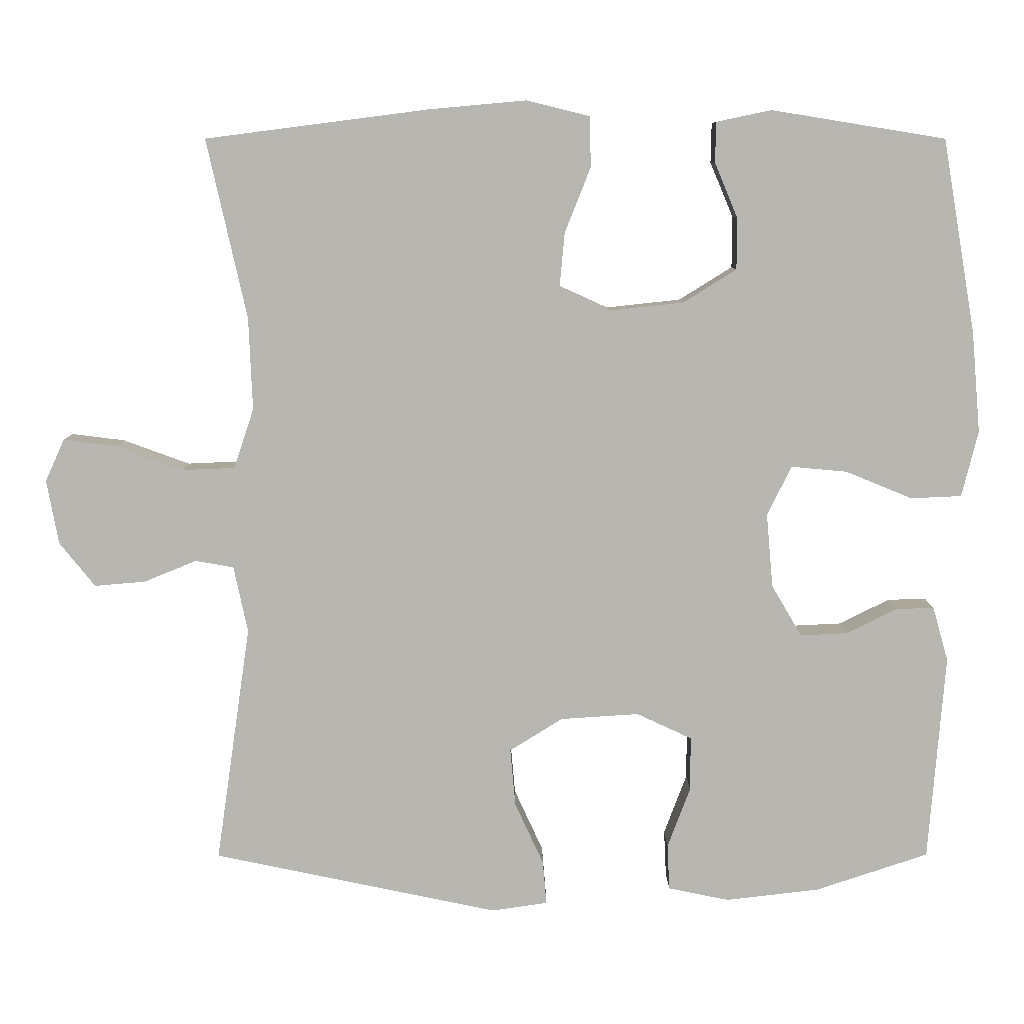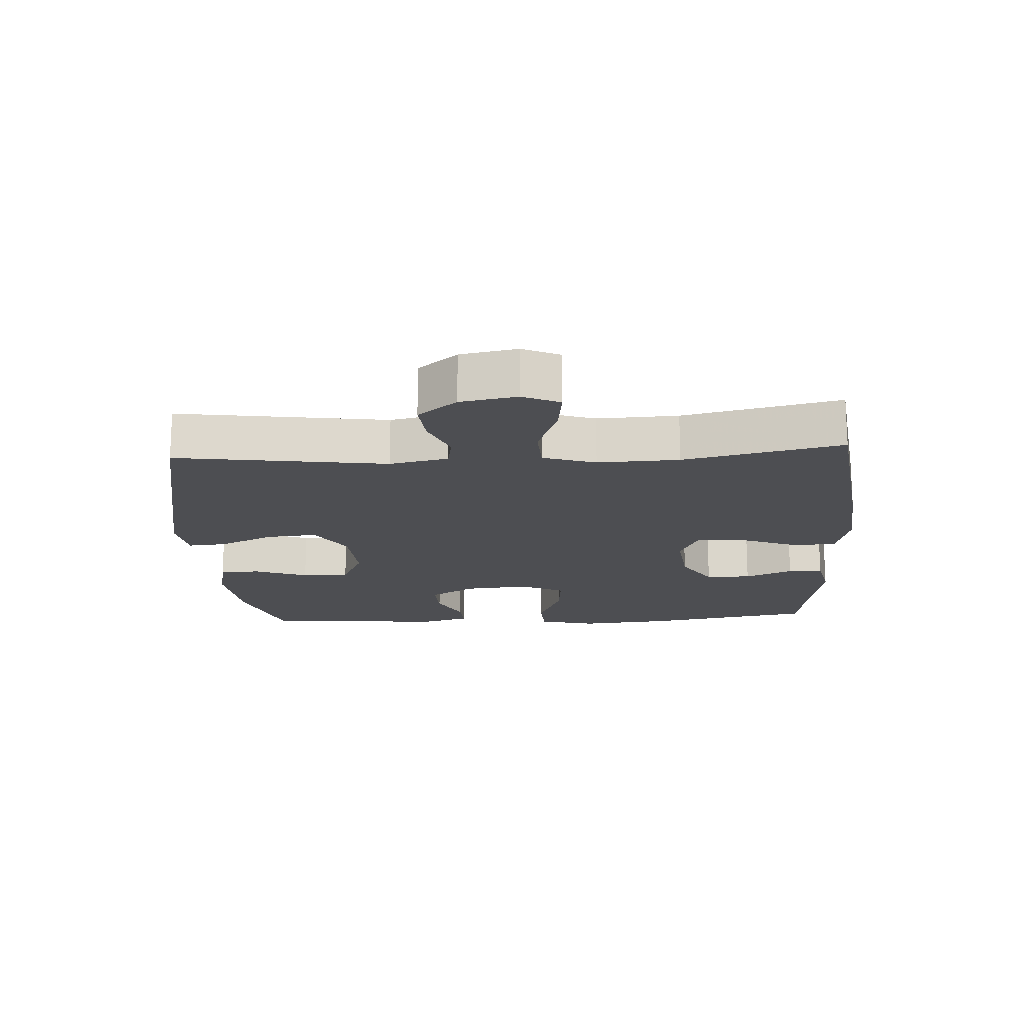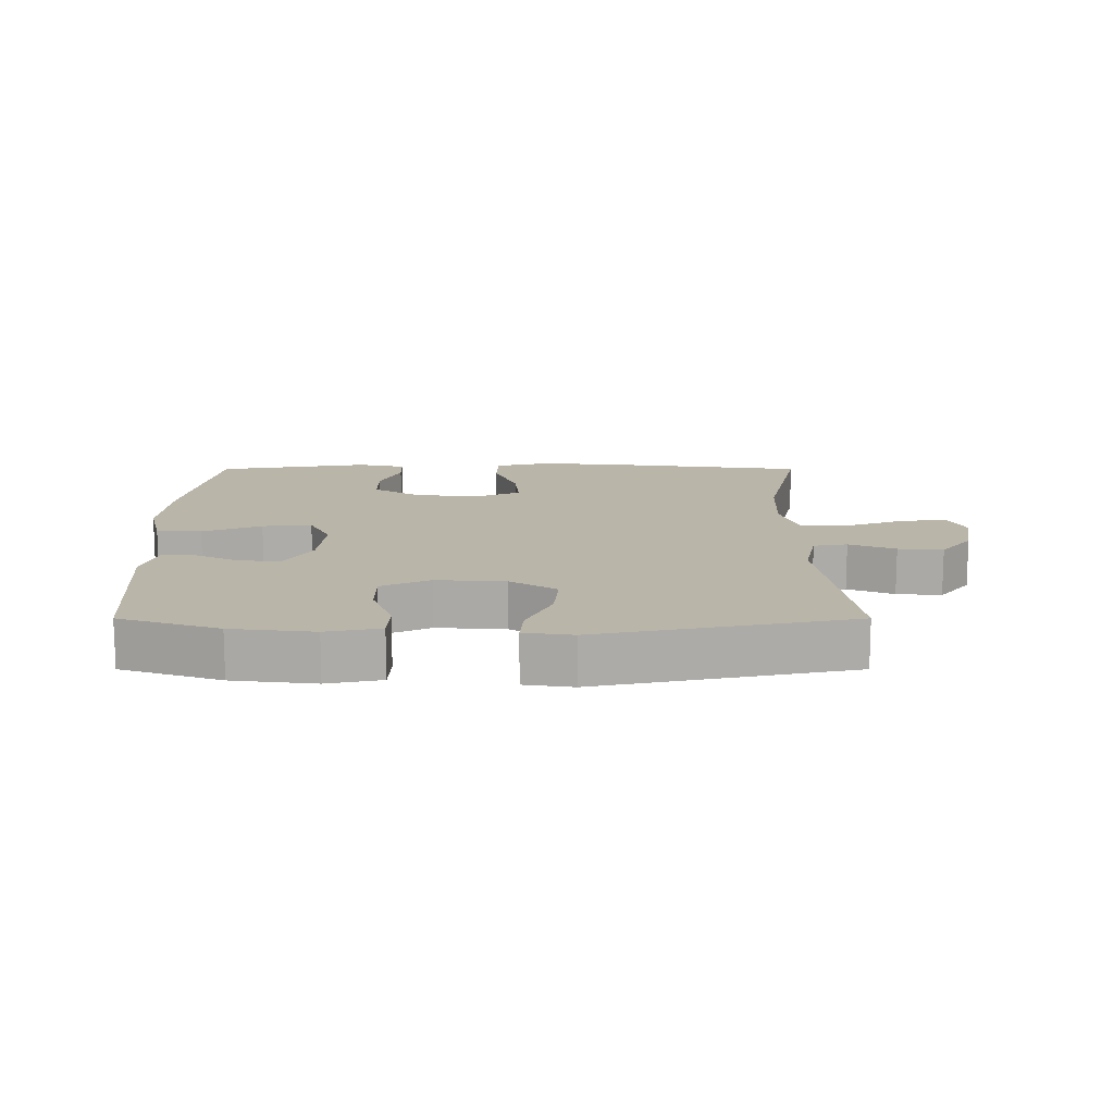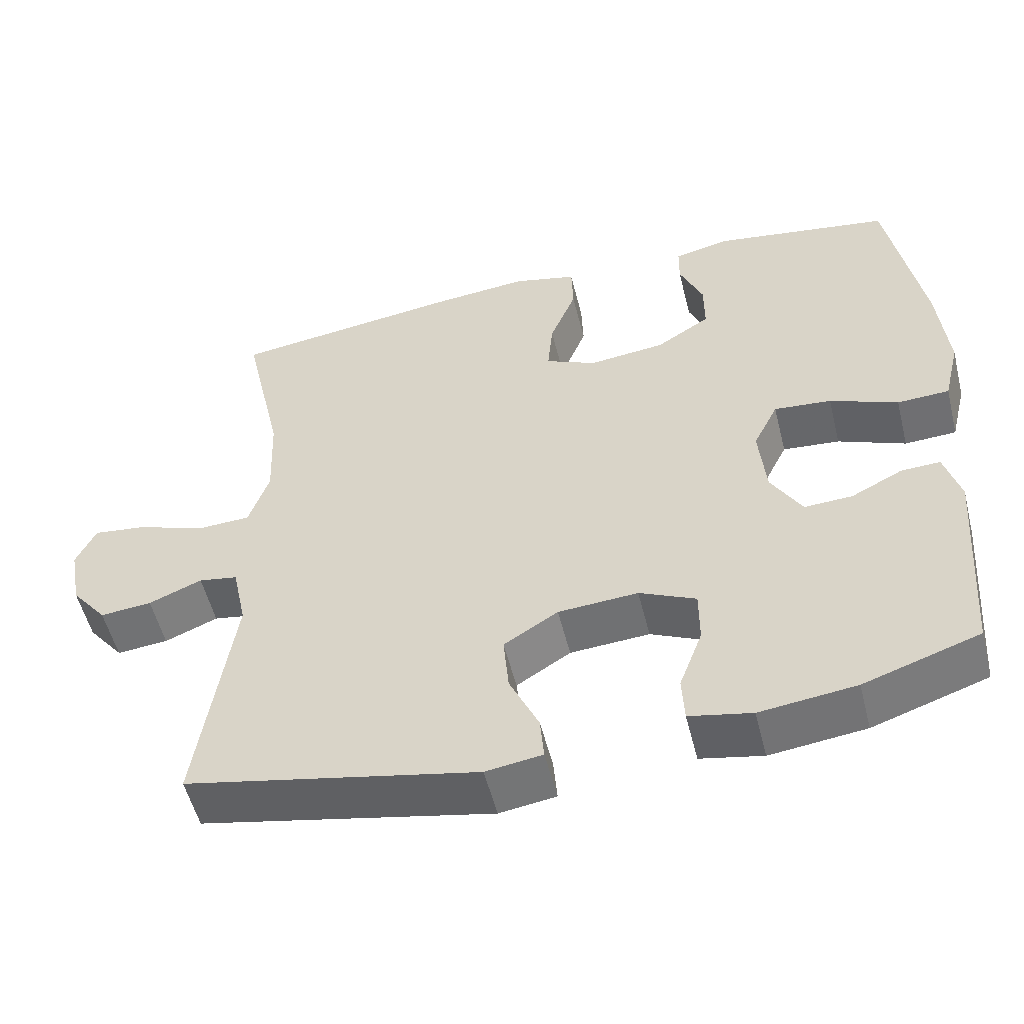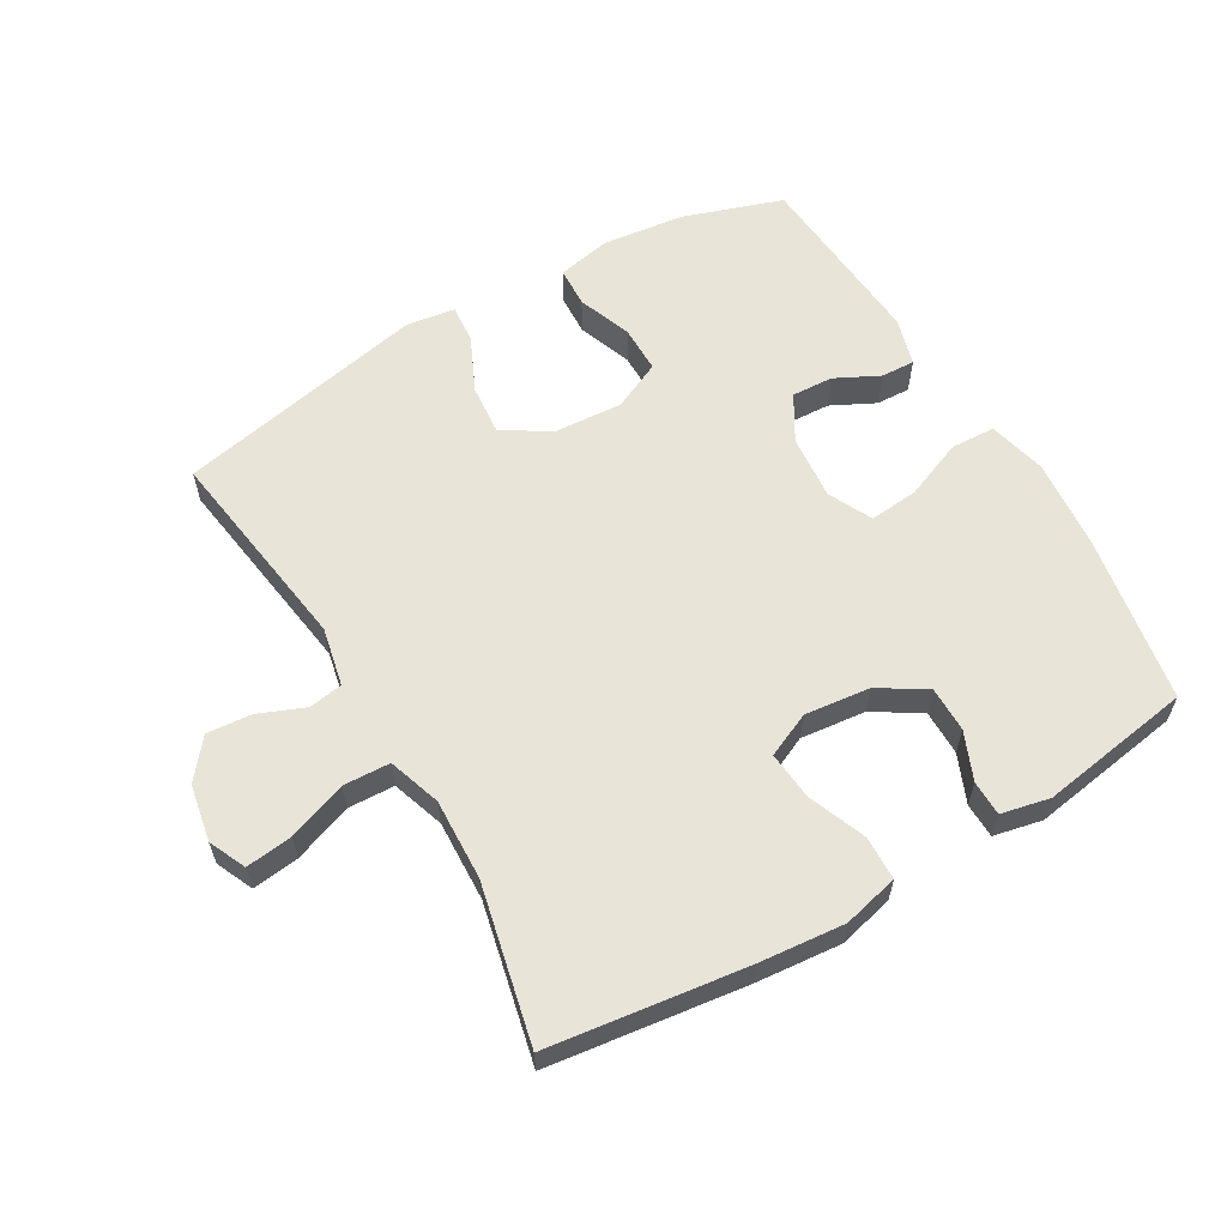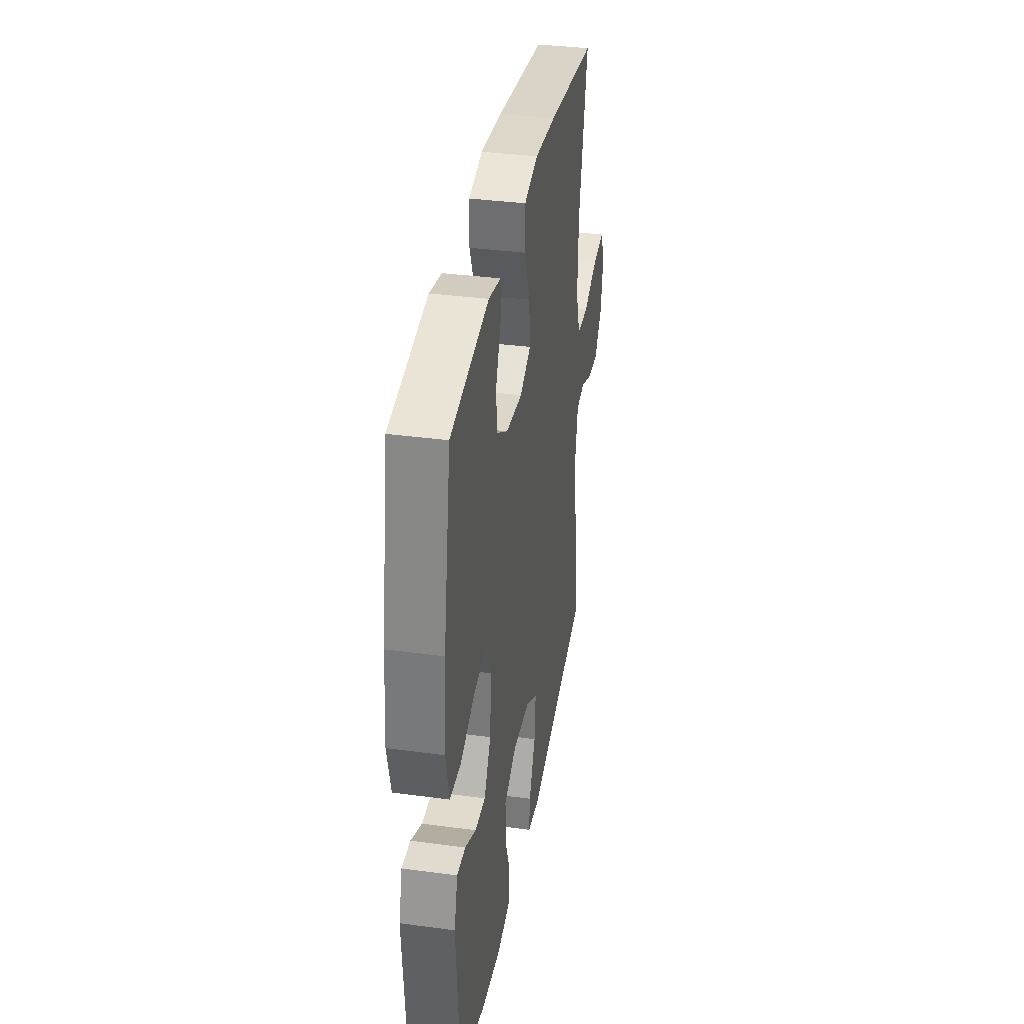
<metadata>
{"format":"obj","ext":"obj","renderer":"f3d","projection":"perspective","resolution":1024,"background":"white","views":[{"elev":8.5,"azim":-0.3,"up":"+Z"},{"elev":-17.2,"azim":-86.6,"up":"+Y"},{"elev":13.7,"azim":180.0,"up":"+Y"},{"elev":-53.9,"azim":14.0,"up":"+Z"},{"elev":60.1,"azim":-30.2,"up":"+Y"},{"elev":35.8,"azim":100.0,"up":"+Z"}]}
</metadata>
<code>
v 0.5 0.07 0.5
v 0.545 0.07 0.238
v 0.557 0.07 0.101
v 0.535 0.07 0.012
v 0.466 0.07 0.009
v 0.376 0.07 0.046
v 0.3 0.07 0.053
v 0.267 0.07 -0.014
v 0.276 0.07 -0.114
v 0.317 0.07 -0.184
v 0.381 0.07 -0.181
v 0.449 0.07 -0.147
v 0.501 0.07 -0.145
v 0.522 0.07 -0.219
v 0.5 0.07 -0.5
v 0.347 0.07 -0.551
v 0.22 0.07 -0.566
v 0.137 0.07 -0.549
v 0.134 0.07 -0.487
v 0.165 0.07 -0.404
v 0.165 0.07 -0.331
v 0.09 0.07 -0.296
v -0.016 0.07 -0.303
v -0.088 0.07 -0.348
v -0.081 0.07 -0.426
v -0.042 0.07 -0.511
v -0.037 0.07 -0.57
v -0.112 0.07 -0.581
v -0.5 0.07 -0.5
v -0.453 0.07 -0.177
v -0.472 0.07 -0.087
v -0.524 0.07 -0.078
v -0.595 0.07 -0.107
v -0.664 0.07 -0.113
v -0.712 0.07 -0.053
v -0.728 0.07 0.034
v -0.702 0.07 0.091
v -0.63 0.07 0.082
v -0.54 0.07 0.049
v -0.468 0.07 0.052
v -0.441 0.07 0.133
v -0.446 0.07 0.258
v -0.5 0.07 0.5
v -0.198 0.07 0.539
v -0.066 0.07 0.551
v 0.019 0.07 0.53
v 0.021 0.07 0.462
v -0.014 0.07 0.374
v -0.021 0.07 0.299
v 0.047 0.07 0.268
v 0.148 0.07 0.279
v 0.22 0.07 0.324
v 0.22 0.07 0.394
v 0.189 0.07 0.468
v 0.19 0.07 0.522
v 0.265 0.07 0.538
v 0.5 0 0.5
v 0.545 0 0.238
v 0.557 0 0.101
v 0.535 0 0.012
v 0.466 0 0.009
v 0.376 0 0.046
v 0.3 0 0.053
v 0.267 0 -0.014
v 0.276 0 -0.114
v 0.317 0 -0.184
v 0.381 0 -0.181
v 0.449 0 -0.147
v 0.501 0 -0.145
v 0.522 0 -0.219
v 0.5 0 -0.5
v 0.347 0 -0.551
v 0.22 0 -0.566
v 0.137 0 -0.549
v 0.134 0 -0.487
v 0.165 0 -0.404
v 0.165 0 -0.331
v 0.09 0 -0.296
v -0.016 0 -0.303
v -0.088 0 -0.348
v -0.081 0 -0.426
v -0.042 0 -0.511
v -0.037 0 -0.57
v -0.112 0 -0.581
v -0.5 0 -0.5
v -0.453 0 -0.177
v -0.472 0 -0.087
v -0.524 0 -0.078
v -0.595 0 -0.107
v -0.664 0 -0.113
v -0.712 0 -0.053
v -0.728 0 0.034
v -0.702 0 0.091
v -0.63 0 0.082
v -0.54 0 0.049
v -0.468 0 0.052
v -0.441 0 0.133
v -0.446 0 0.258
v -0.5 0 0.5
v -0.198 0 0.539
v -0.066 0 0.551
v 0.019 0 0.53
v 0.021 0 0.462
v -0.014 0 0.374
v -0.021 0 0.299
v 0.047 0 0.268
v 0.148 0 0.279
v 0.22 0 0.324
v 0.22 0 0.394
v 0.189 0 0.468
v 0.19 0 0.522
v 0.265 0 0.538
f 53 54 55 56
f 52 53 56 1
f 45 46 47 48
f 45 48 49
f 42 43 44 45
f 41 42 45 49
f 40 41 49 50
f 36 37 38 39
f 36 39 40
f 35 36 40
f 32 33 34 35
f 32 35 40 50
f 27 28 29 30
f 25 26 27 30
f 24 25 30 31
f 23 24 31
f 22 23 31
f 17 18 19 20
f 17 20 21
f 16 17 21
f 15 16 21
f 14 15 21
f 11 12 13 14
f 10 11 14 21
f 9 10 21 22
f 3 4 5 6
f 3 6 7
f 52 1 2 3
f 51 52 3 7
f 31 32 50 51
f 8 9 22 31
f 7 8 31 51
f 112 111 110 109
f 57 112 109 108
f 104 103 102 101
f 105 104 101
f 101 100 99 98
f 105 101 98 97
f 106 105 97 96
f 95 94 93 92
f 96 95 92
f 96 92 91
f 91 90 89 88
f 106 96 91 88
f 86 85 84 83
f 86 83 82 81
f 87 86 81 80
f 87 80 79
f 87 79 78
f 76 75 74 73
f 77 76 73
f 77 73 72
f 77 72 71
f 77 71 70
f 70 69 68 67
f 77 70 67 66
f 78 77 66 65
f 62 61 60 59
f 63 62 59
f 59 58 57 108
f 63 59 108 107
f 107 106 88 87
f 87 78 65 64
f 107 87 64 63
f 1 57 58 2
f 2 58 59 3
f 3 59 60 4
f 4 60 61 5
f 5 61 62 6
f 6 62 63 7
f 7 63 64 8
f 8 64 65 9
f 9 65 66 10
f 10 66 67 11
f 11 67 68 12
f 12 68 69 13
f 13 69 70 14
f 14 70 71 15
f 15 71 72 16
f 16 72 73 17
f 17 73 74 18
f 18 74 75 19
f 19 75 76 20
f 20 76 77 21
f 21 77 78 22
f 22 78 79 23
f 23 79 80 24
f 24 80 81 25
f 25 81 82 26
f 26 82 83 27
f 27 83 84 28
f 28 84 85 29
f 29 85 86 30
f 30 86 87 31
f 31 87 88 32
f 32 88 89 33
f 33 89 90 34
f 34 90 91 35
f 35 91 92 36
f 36 92 93 37
f 37 93 94 38
f 38 94 95 39
f 39 95 96 40
f 40 96 97 41
f 41 97 98 42
f 42 98 99 43
f 43 99 100 44
f 44 100 101 45
f 45 101 102 46
f 46 102 103 47
f 47 103 104 48
f 48 104 105 49
f 49 105 106 50
f 50 106 107 51
f 51 107 108 52
f 52 108 109 53
f 53 109 110 54
f 54 110 111 55
f 55 111 112 56
f 56 112 57 1

</code>
